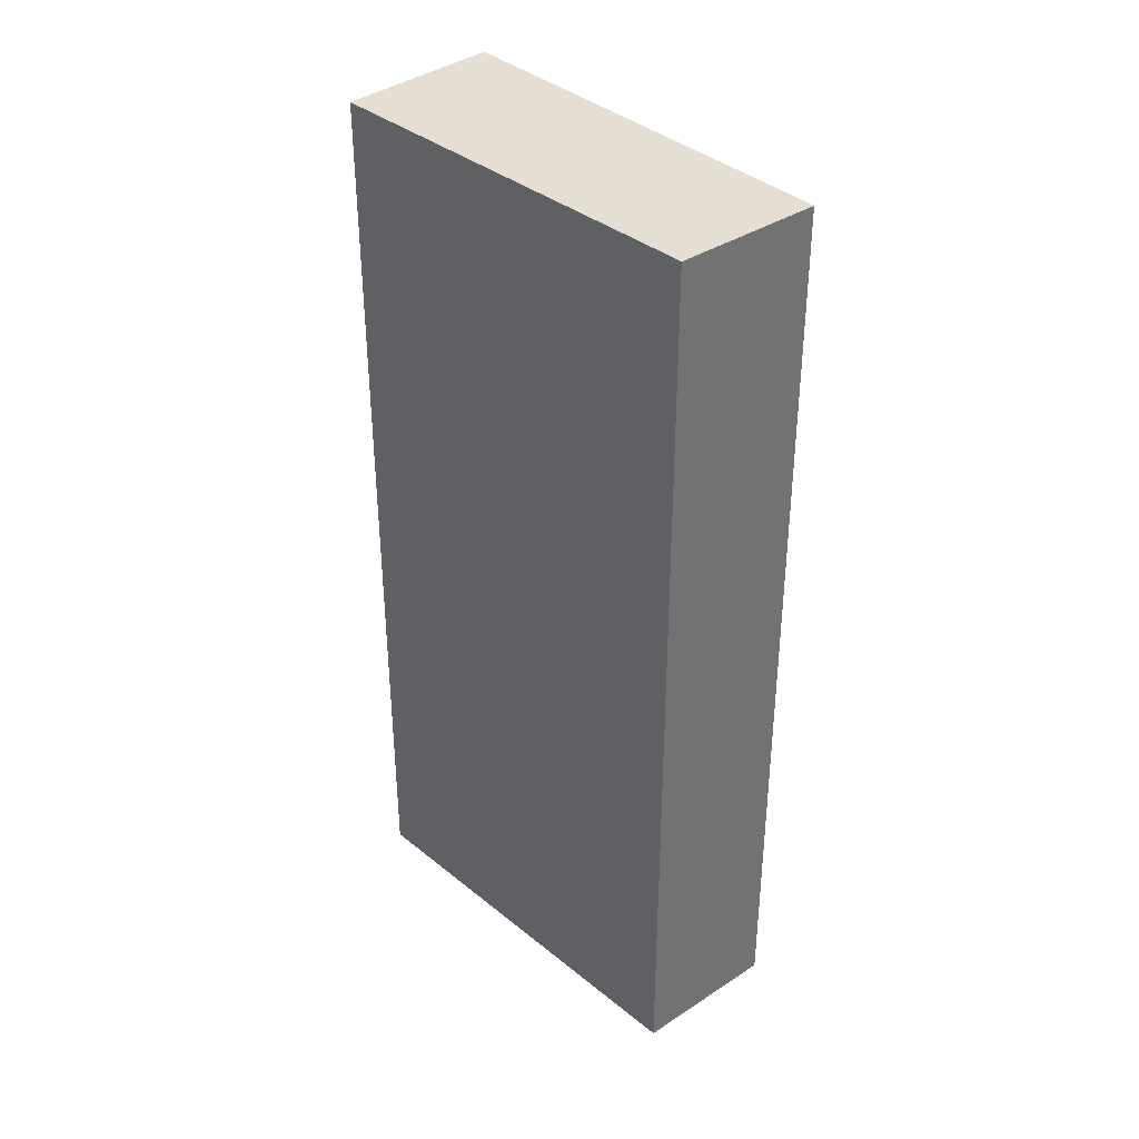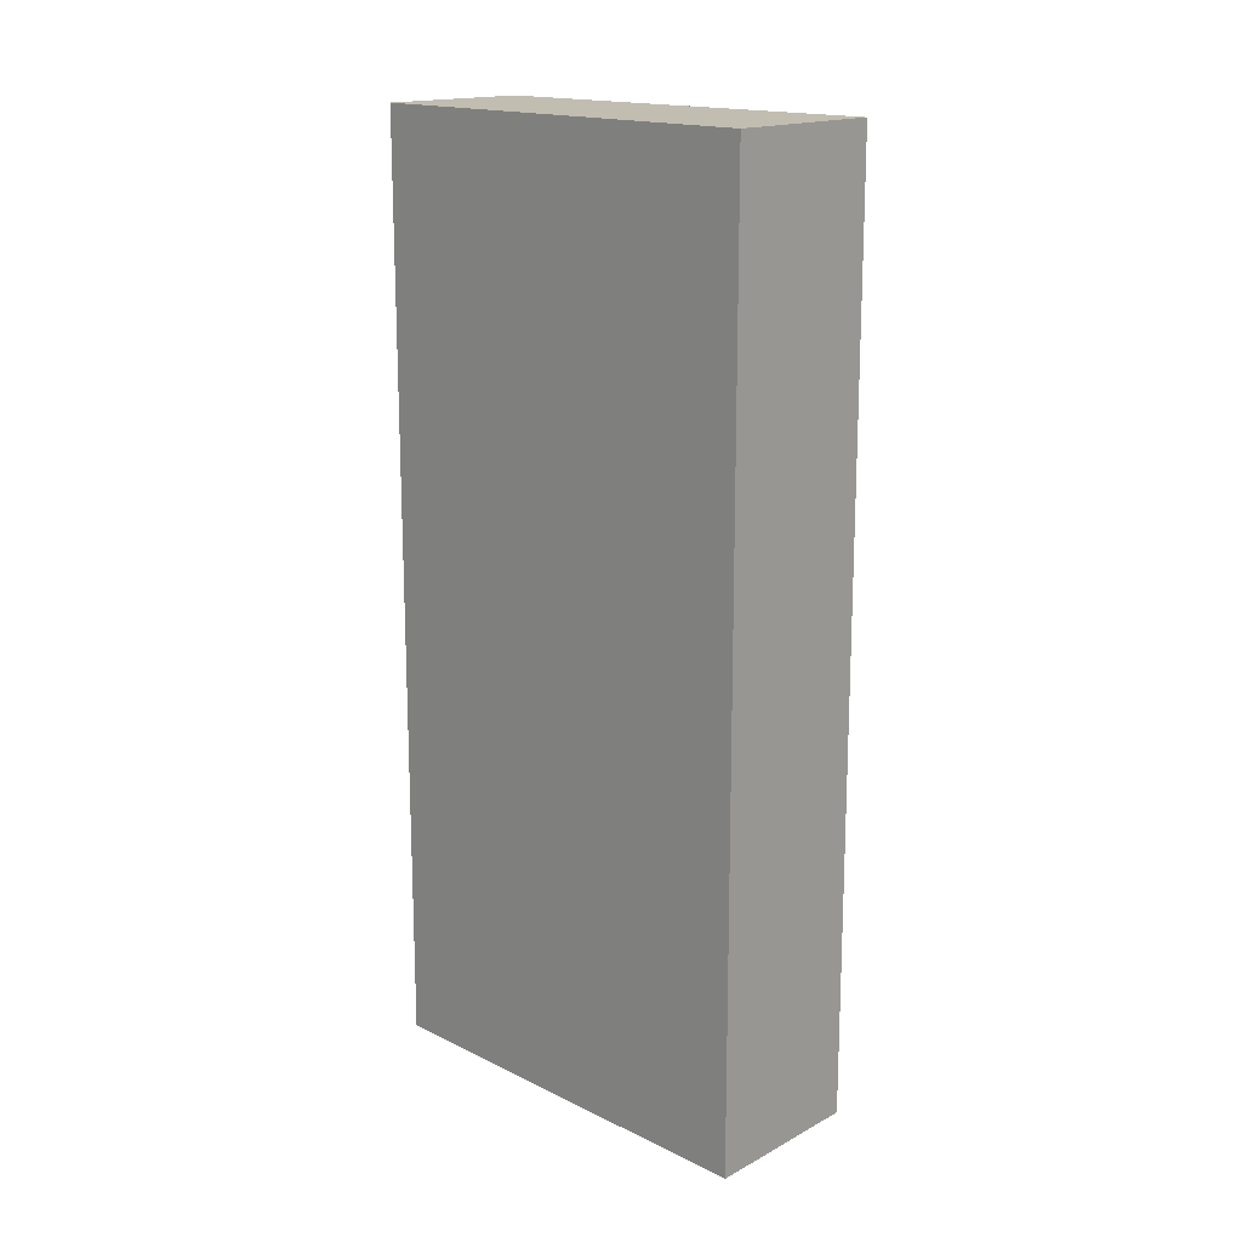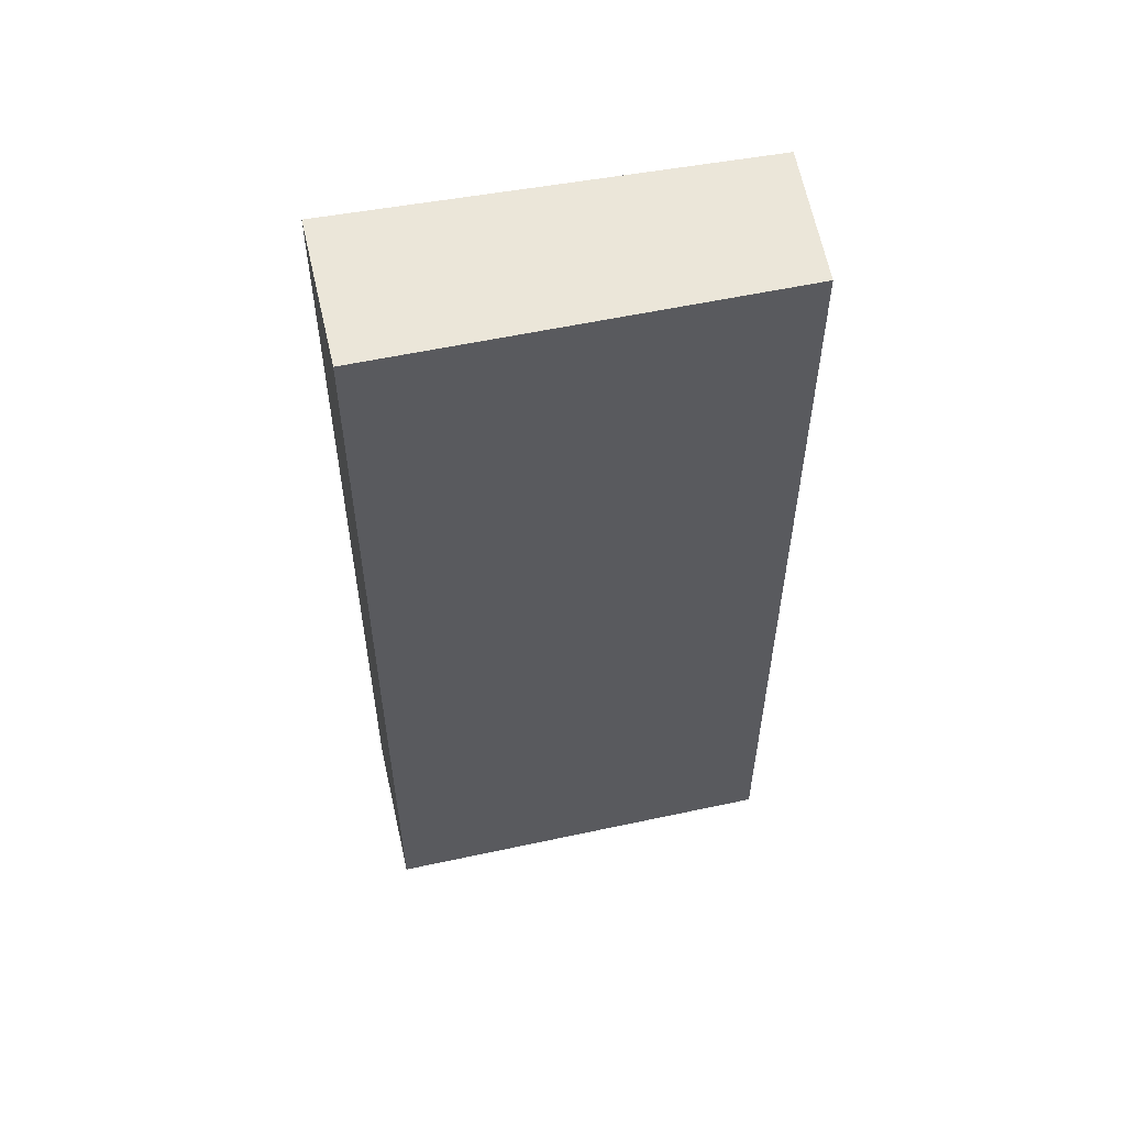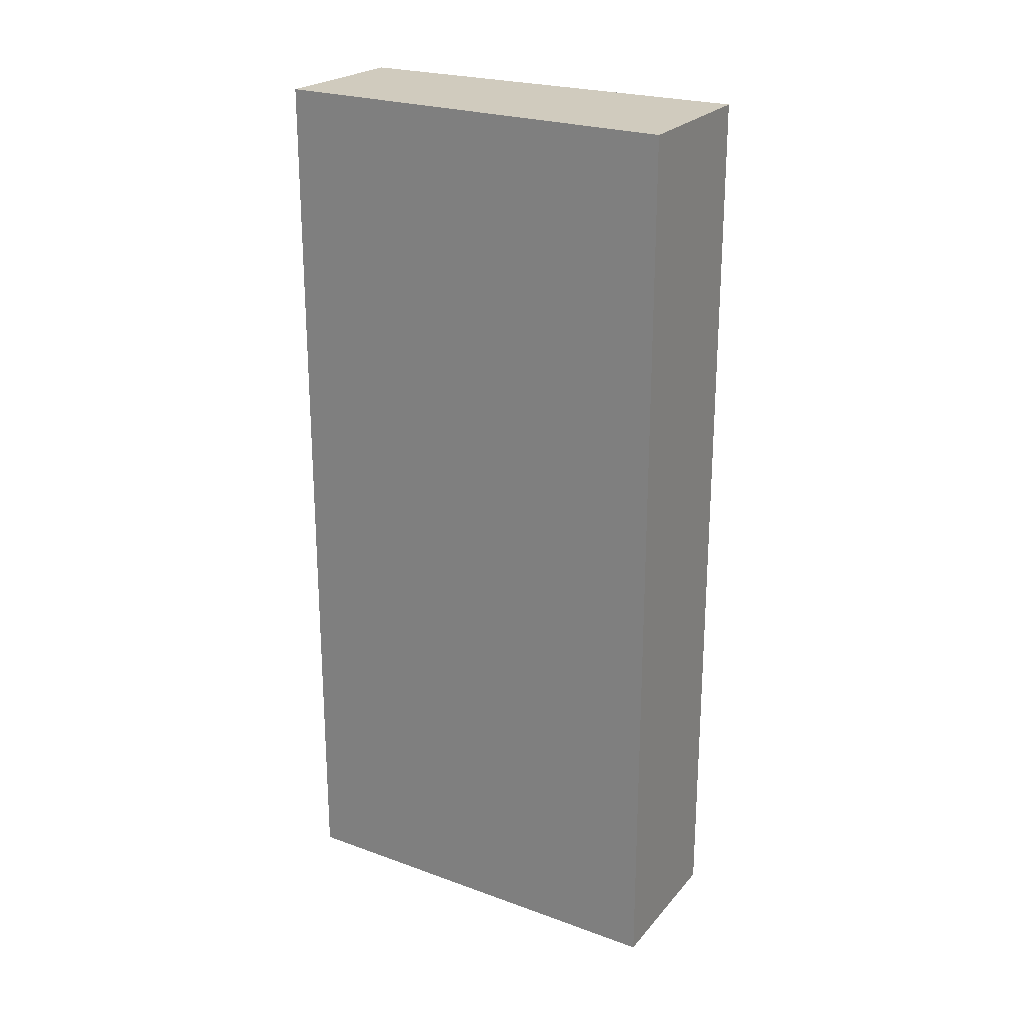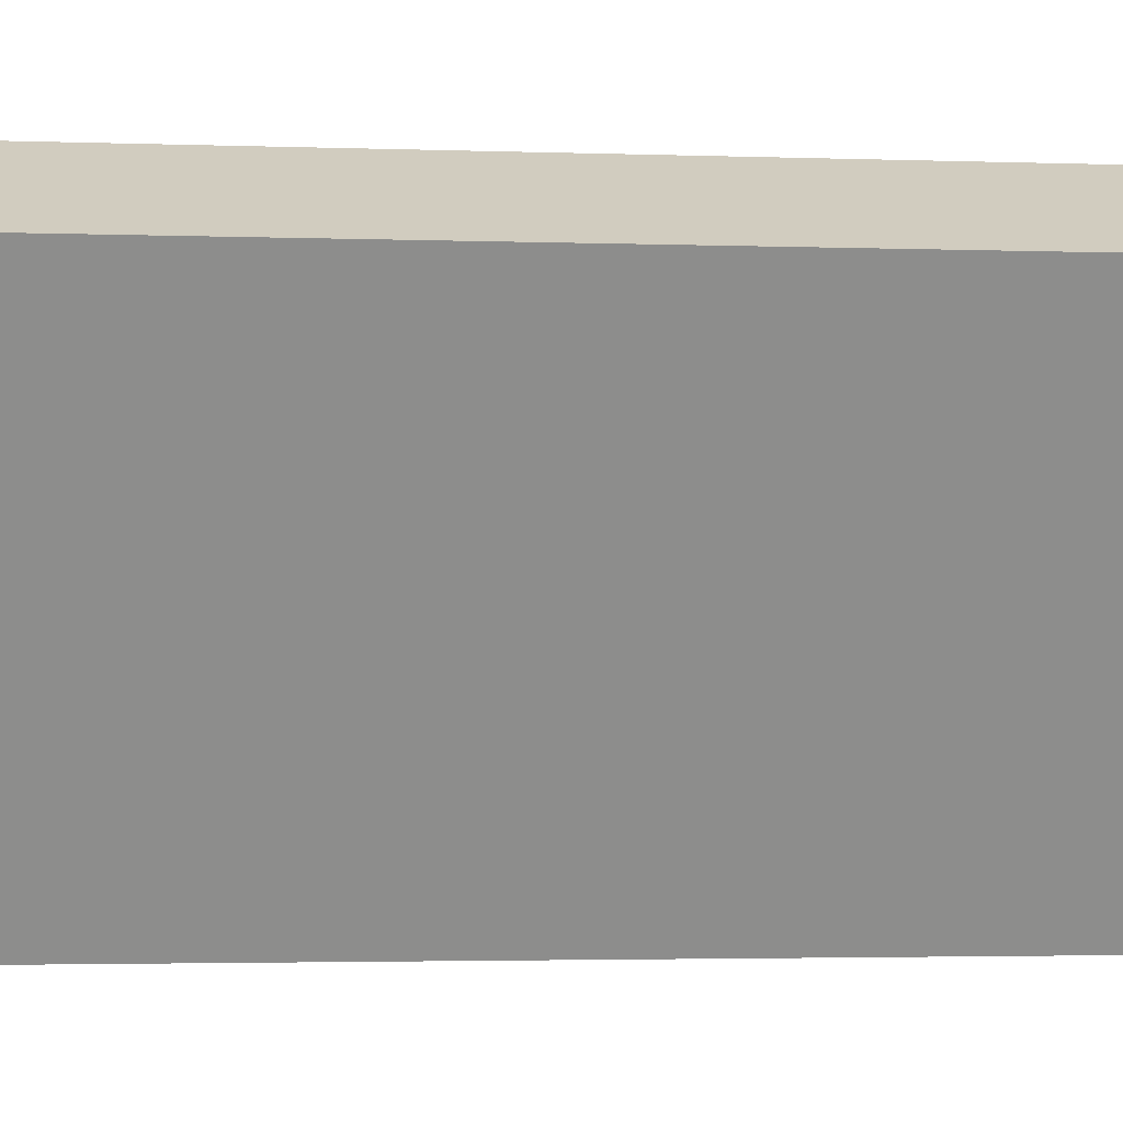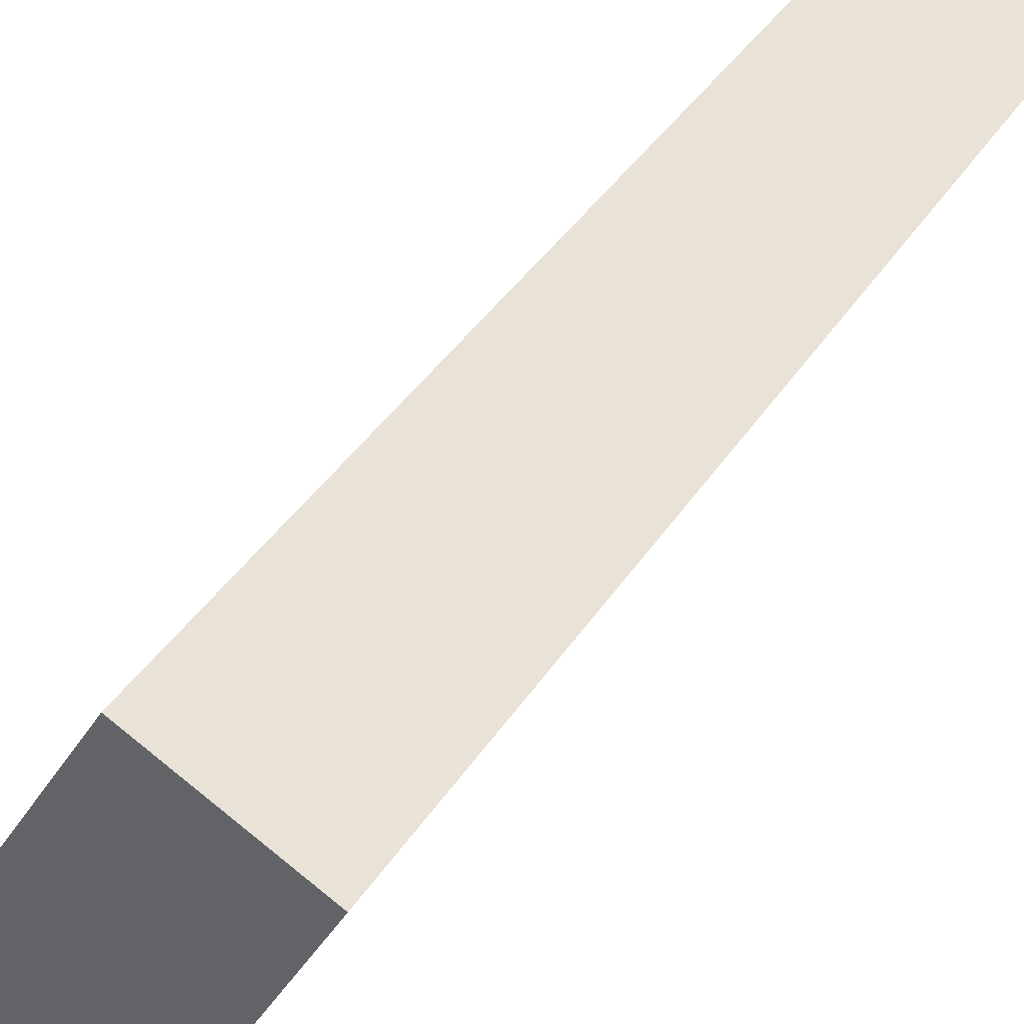
<metadata>
{"format":"obj","ext":"obj","renderer":"f3d","projection":"perspective","resolution":1024,"background":"white","views":[{"elev":37.0,"azim":-13.6,"up":"+Y"},{"elev":16.7,"azim":163.1,"up":"+Y"},{"elev":56.0,"azim":-72.5,"up":"+Y"},{"elev":23.6,"azim":149.8,"up":"+Y"},{"elev":-2.5,"azim":82.0,"up":"+Z"},{"elev":39.2,"azim":29.4,"up":"+Z"}]}
</metadata>
<code>
v  0.904 3.975 1.549
v  0.61 3.975 -0.358
v  0 3.975 2.434e-16
v  1.48 3.975 1.262
v  0 0 0
v  0.904 -9.485e-17 1.549
v  1.48 -7.728e-17 1.262
v  0.61 2.192e-17 -0.358
g defaultobject
f 1 2 3
f 2 1 4
f 5 1 3
f 1 5 6
f 6 4 1
f 4 6 7
f 7 2 4
f 2 7 8
f 8 3 2
f 3 8 5
f 5 7 6
f 7 5 8

</code>
